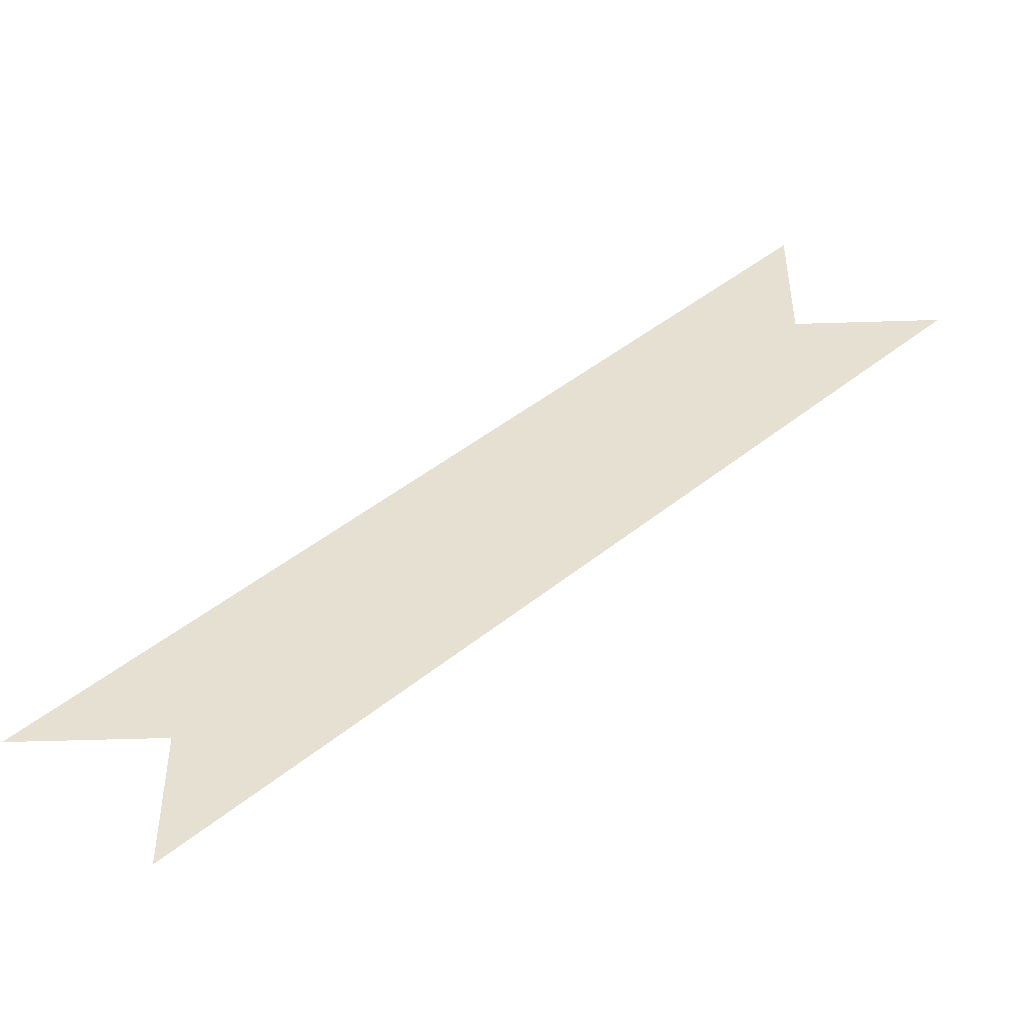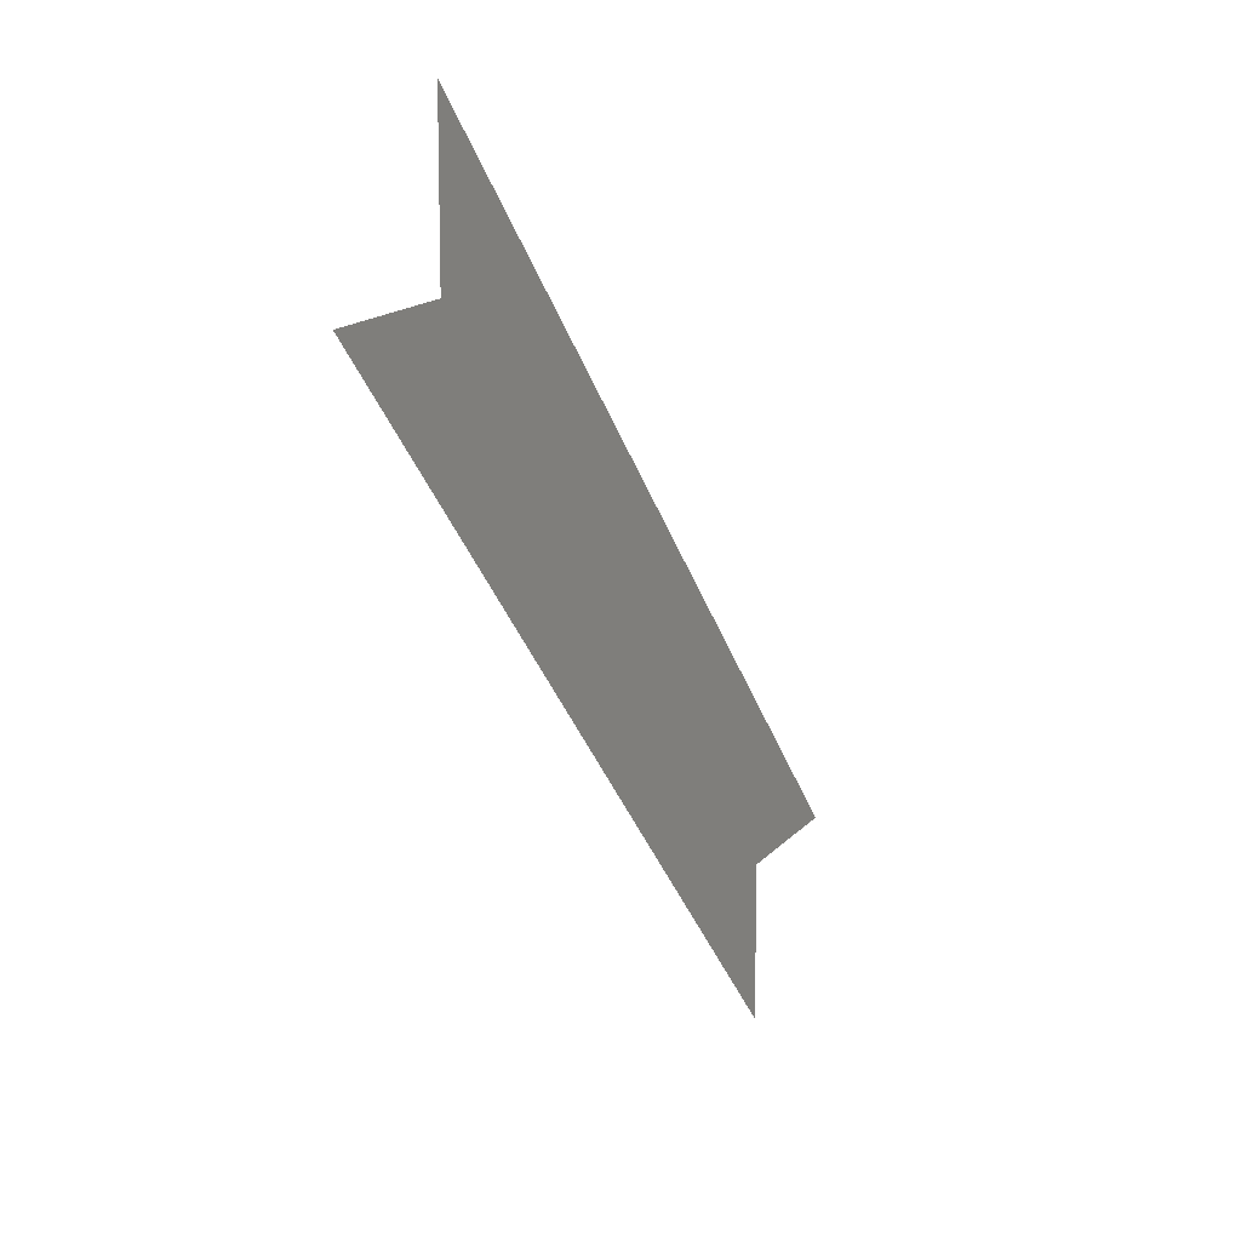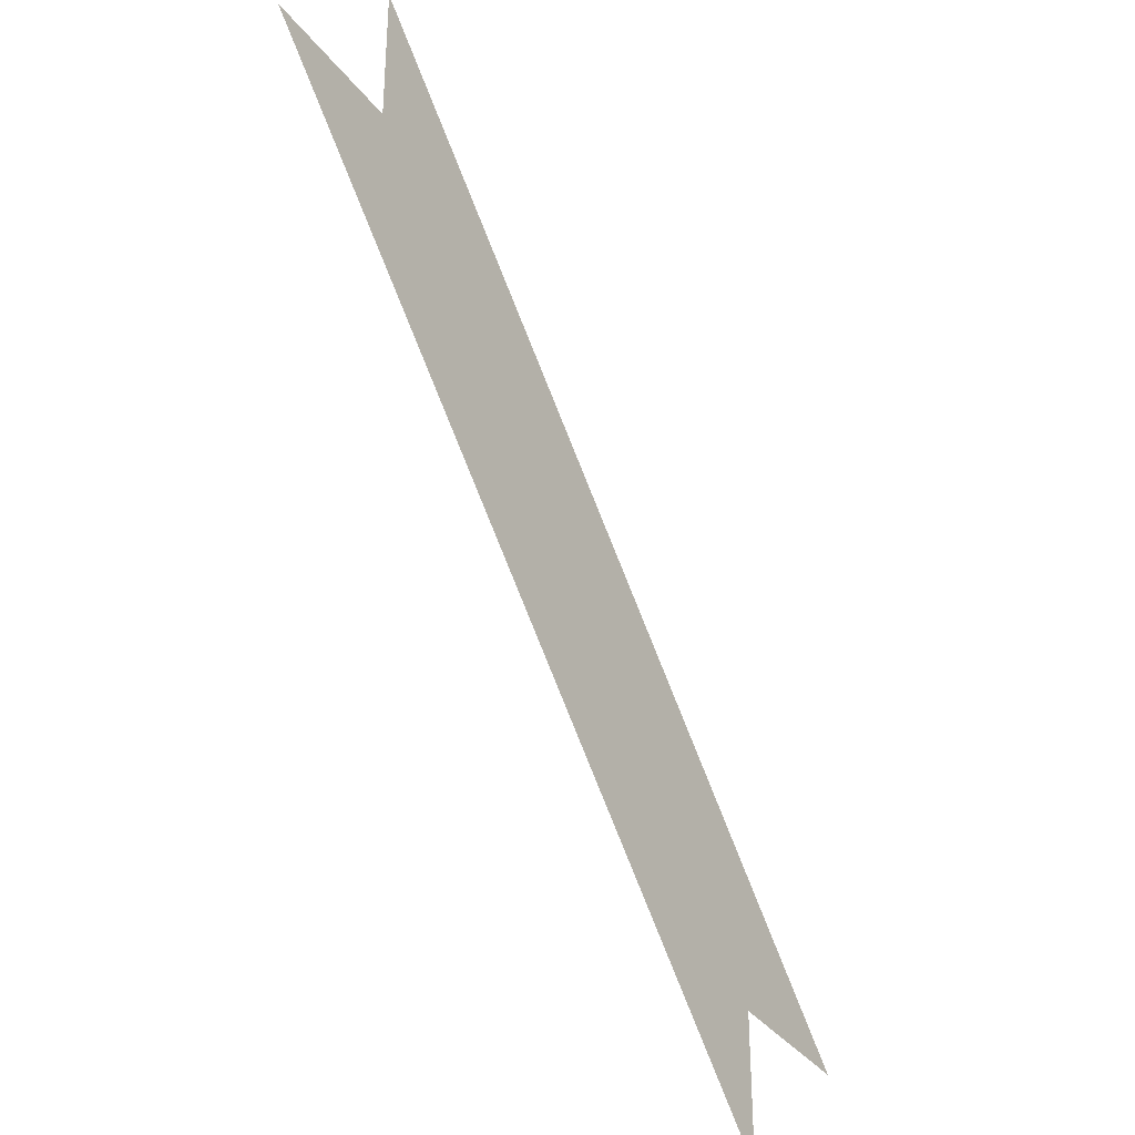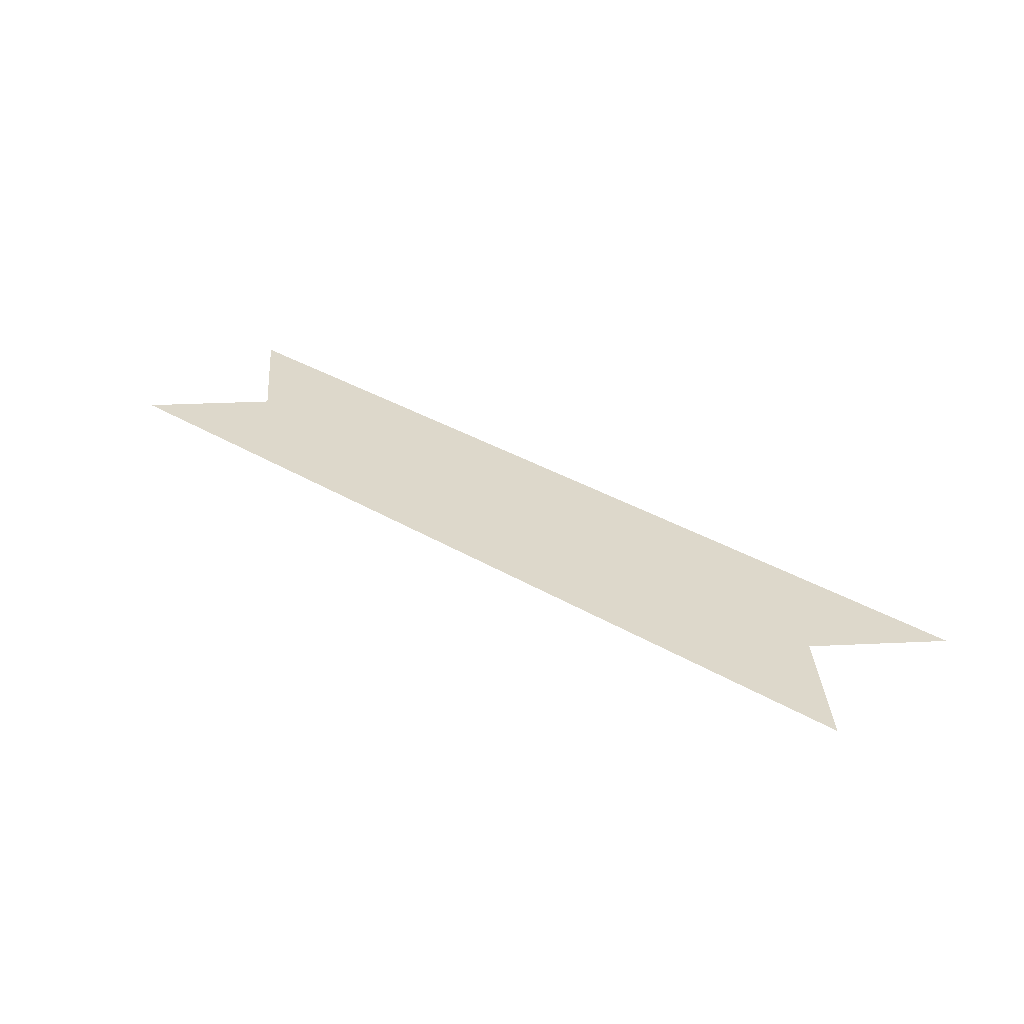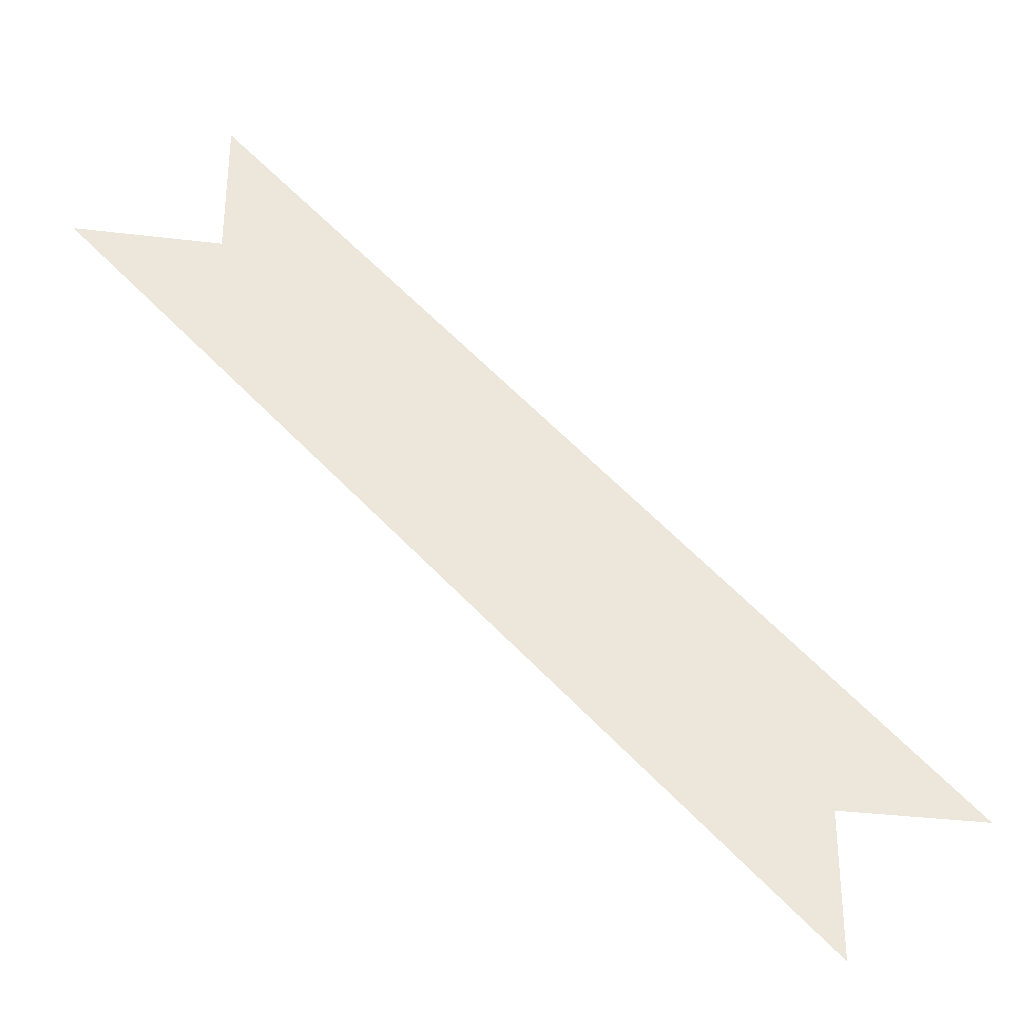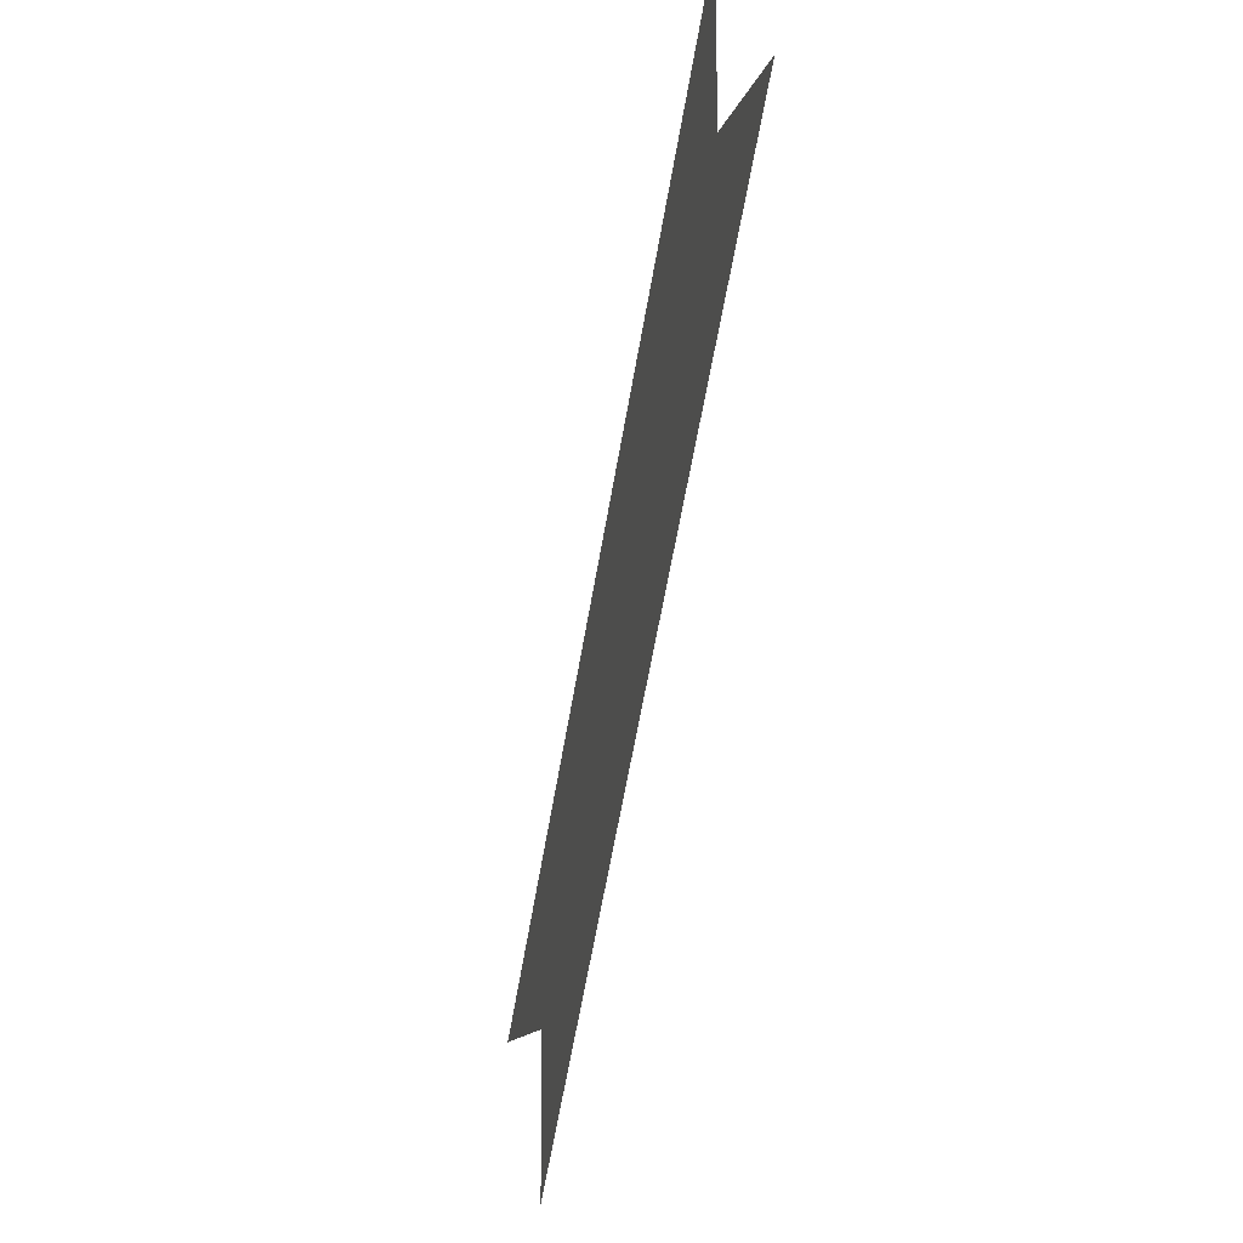
<metadata>
{"format":"obj","ext":"obj","renderer":"f3d","projection":"perspective","resolution":1024,"background":"white","views":[{"elev":-50.5,"azim":2.0,"up":"+Z"},{"elev":14.5,"azim":114.4,"up":"+Z"},{"elev":-36.3,"azim":122.2,"up":"+Z"},{"elev":31.2,"azim":-3.9,"up":"+Y"},{"elev":-34.7,"azim":170.8,"up":"+Z"},{"elev":-12.2,"azim":76.6,"up":"+Z"}]}
</metadata>
<code>
v -0.5625 0 1.688
v -0.1875 0 2.062
v -0.1875 0 2.156
v -0.6562 0 1.688
v -0.5625 0 1.594
v -0.09375 0 2.062
f 1 2 3
f 1 3 4
f 1 5 6
f 1 6 2

</code>
